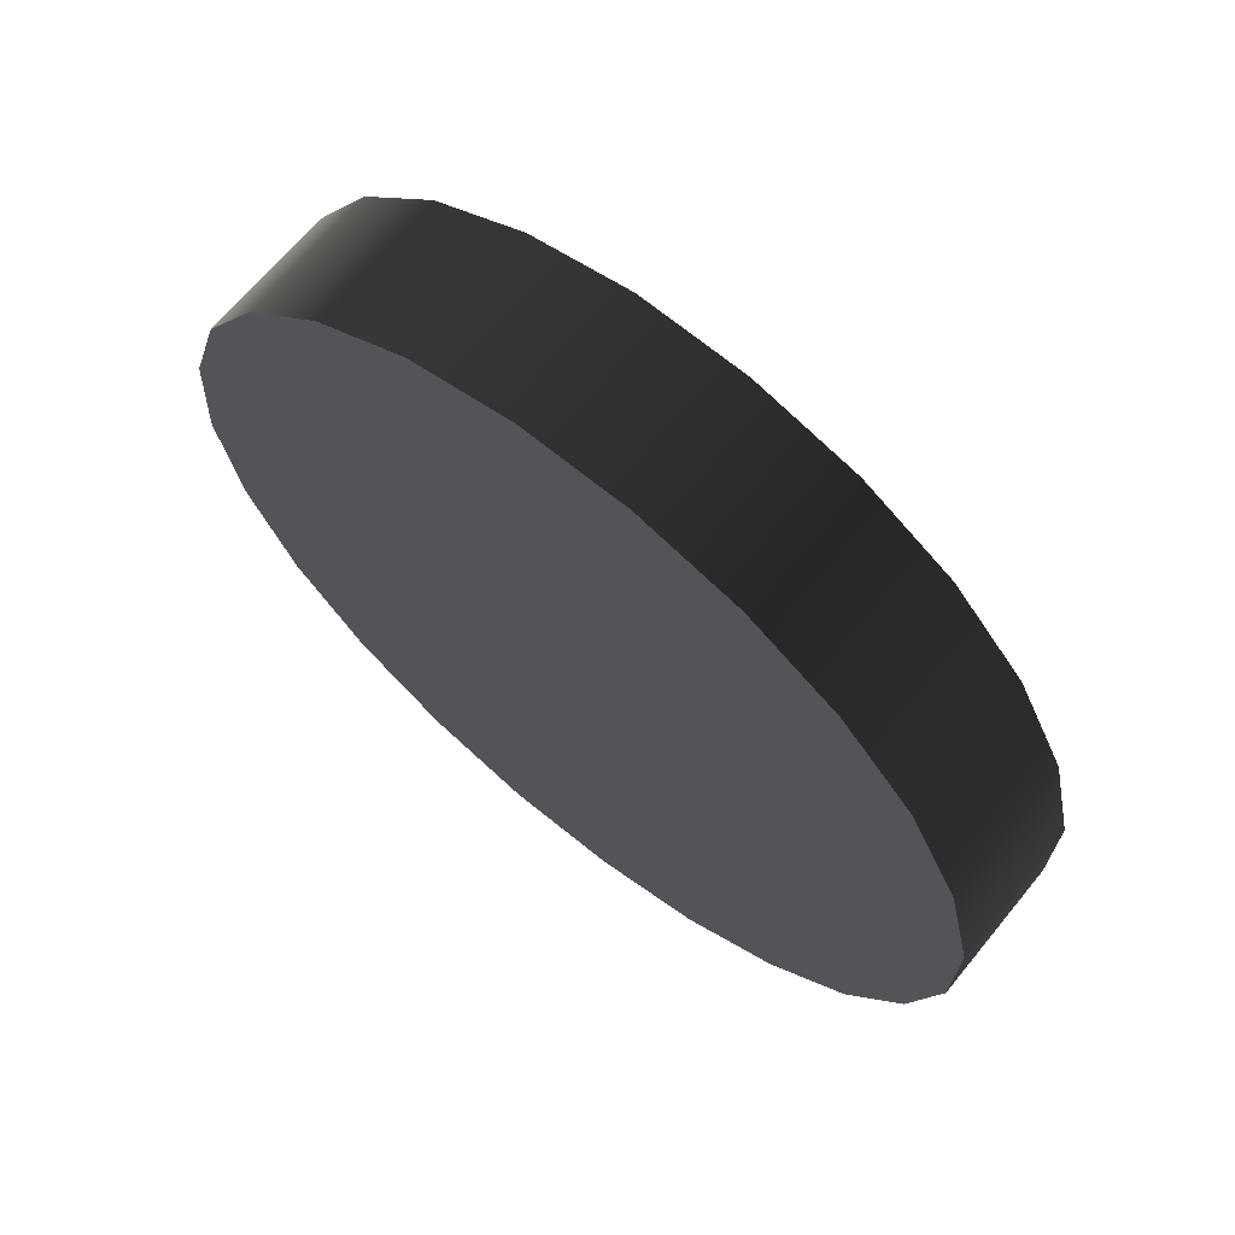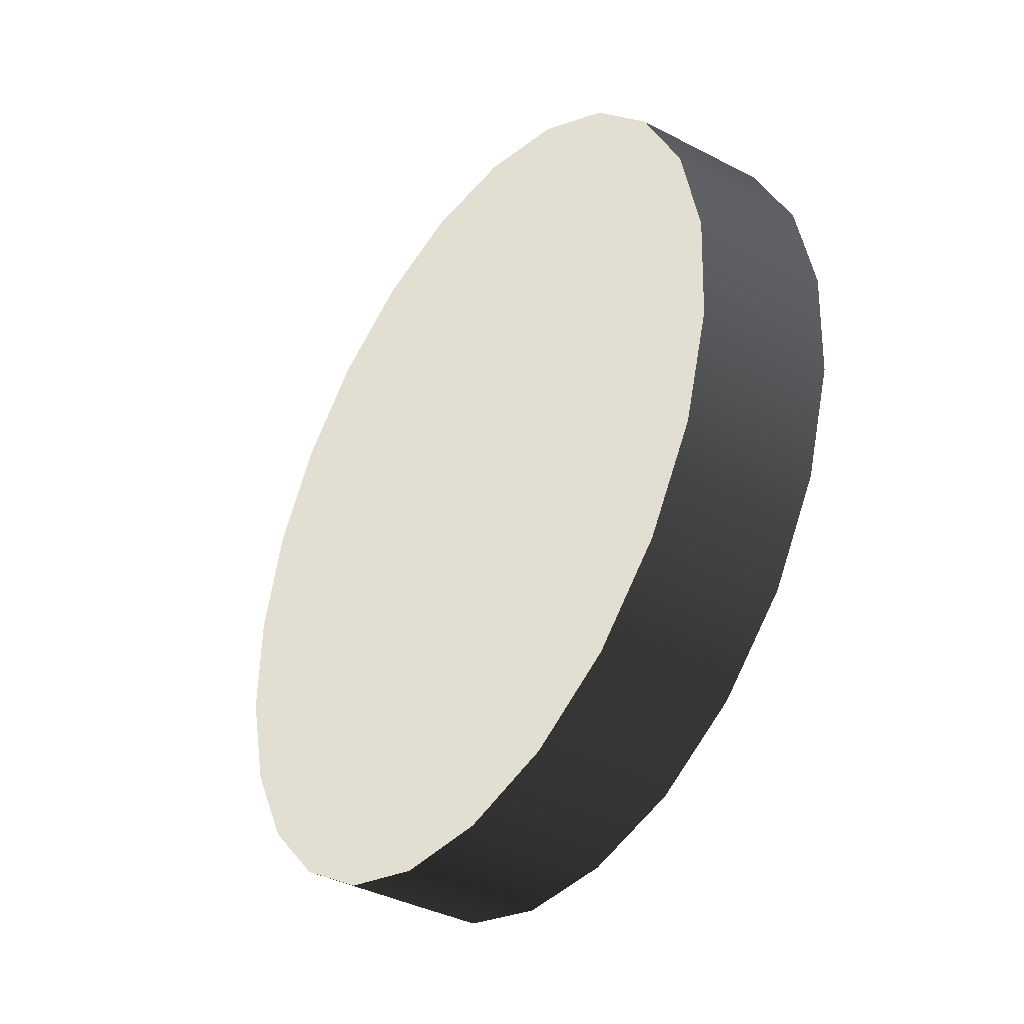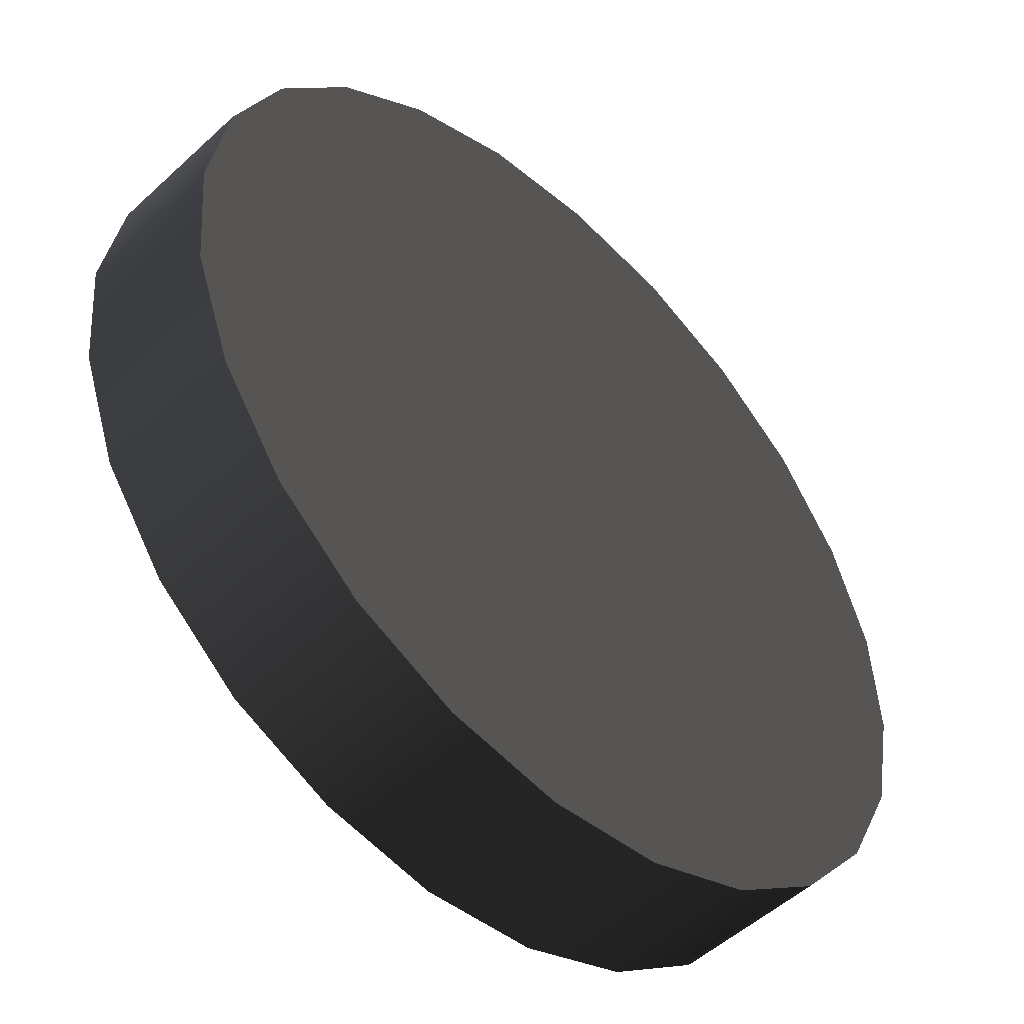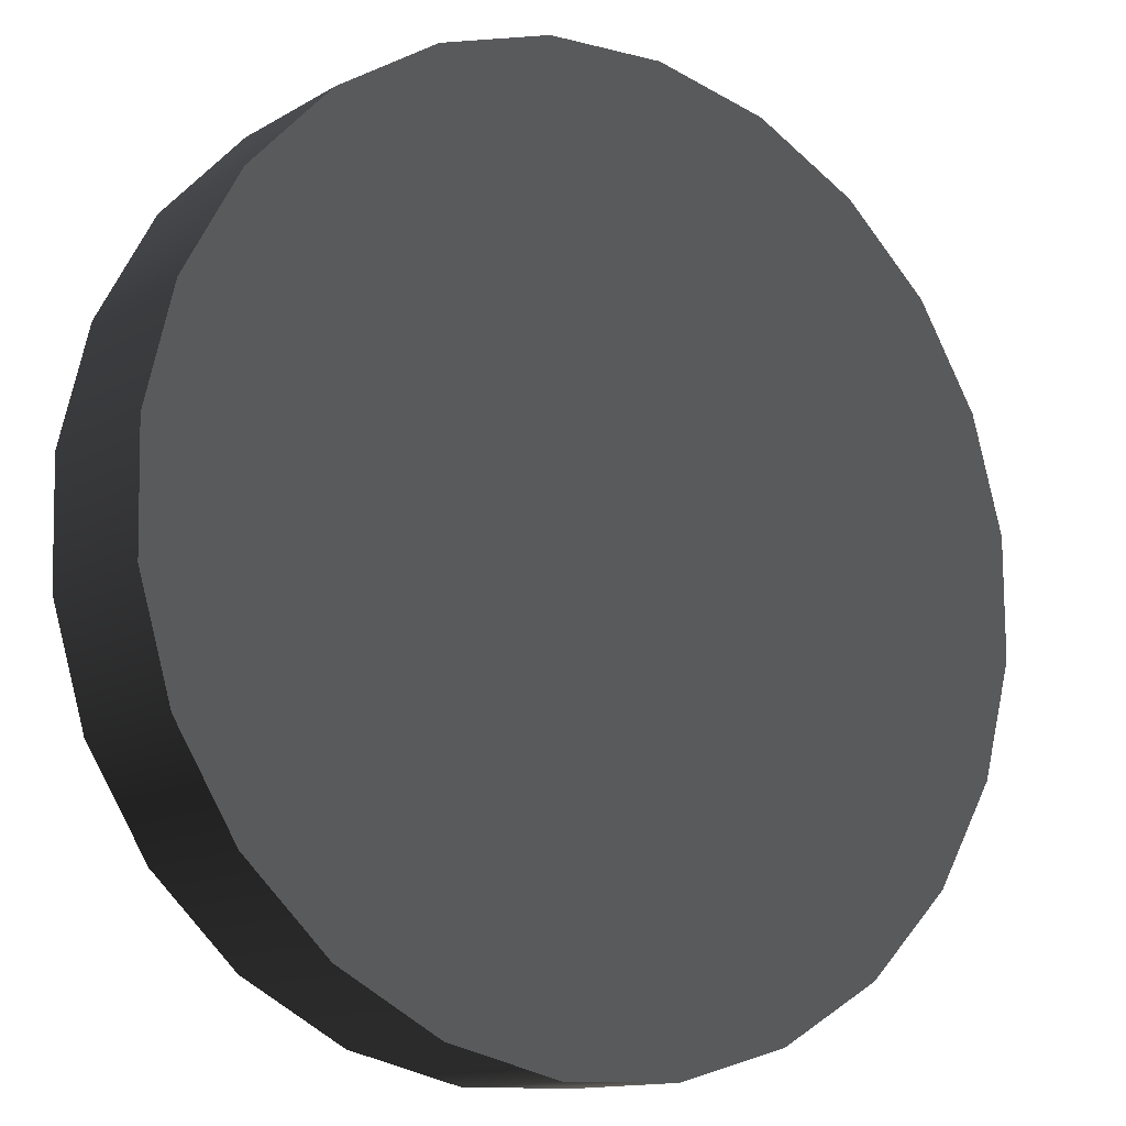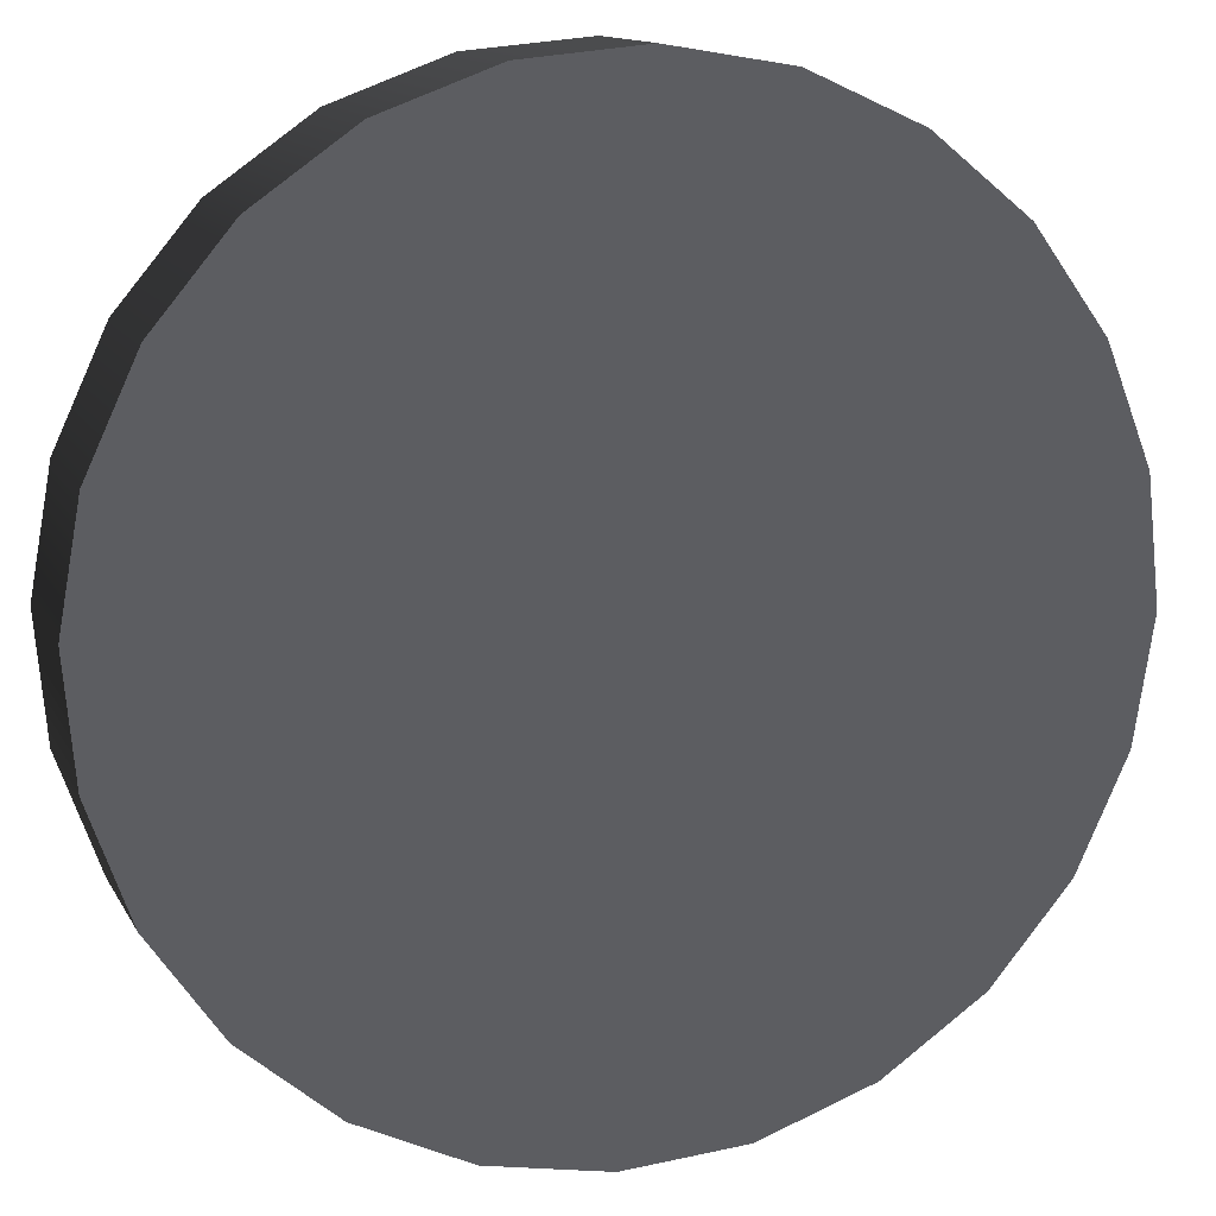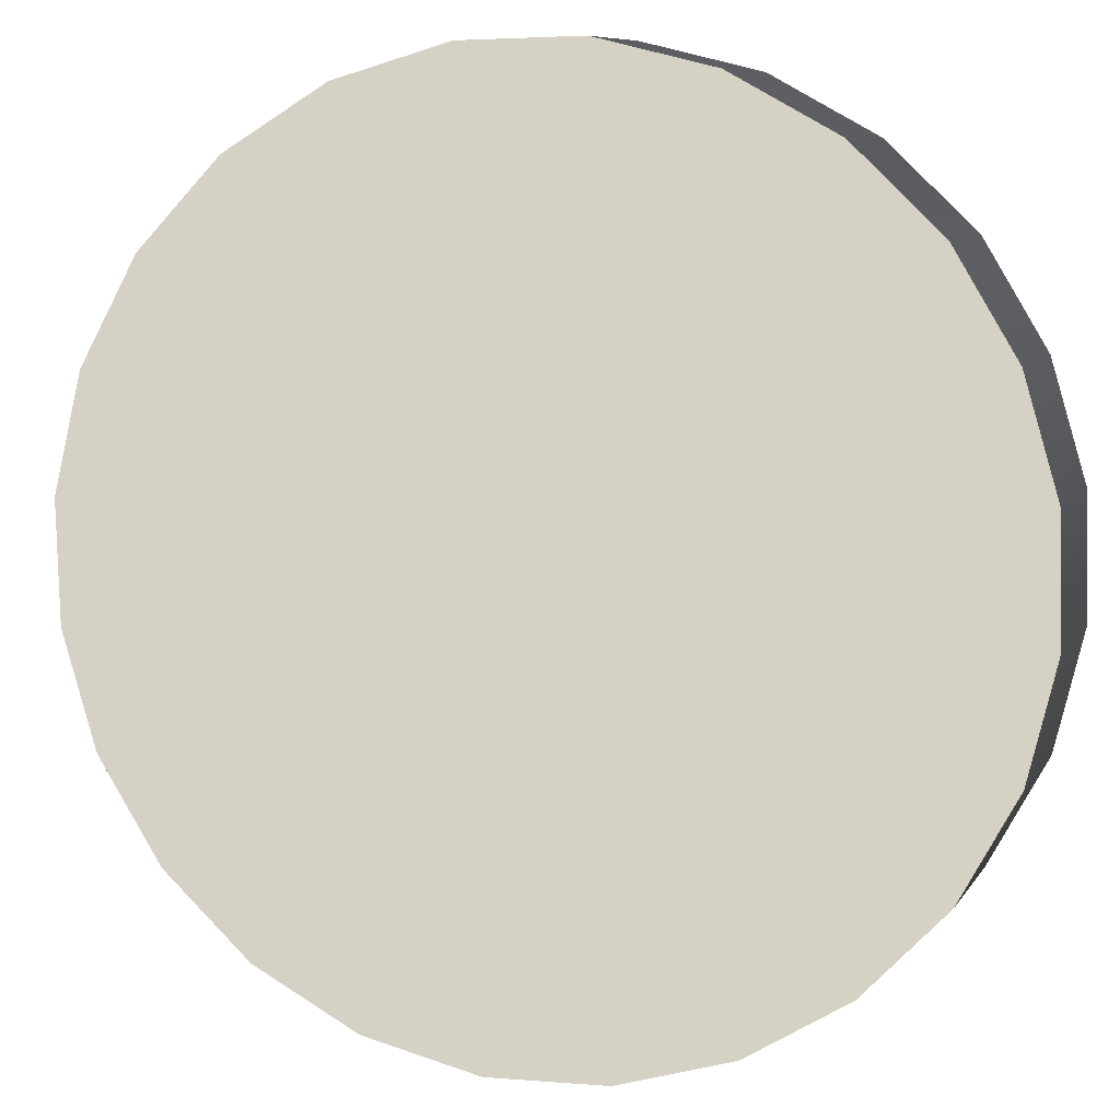
<metadata>
{"format":"obj","ext":"obj","renderer":"f3d","projection":"perspective","resolution":1024,"background":"white","views":[{"elev":66.2,"azim":84.1,"up":"+Z"},{"elev":-37.8,"azim":101.1,"up":"+Z"},{"elev":31.3,"azim":-171.0,"up":"+Y"},{"elev":47.5,"azim":-143.6,"up":"+Y"},{"elev":59.9,"azim":-115.2,"up":"+Y"},{"elev":-40.0,"azim":115.3,"up":"+Y"}]}
</metadata>
<code>
o Group_369__147223__temp_Group_369__147223_.020
v 0.002635 0.00188 0.000304
v 0.002614 0.001857 -0.000532
v 0.001857 0.002614 -0.000532
v 0.001878 0.002634 0.000304
v 0.002439 0.001684 -0.001332
v 0.001685 0.002439 -0.001332
v 0.002127 0.001369 -0.002041
v 0.00137 0.002126 -0.002041
v 0.001692 0.000938 -0.002612
v 0.000938 0.001692 -0.002612
v 0.001169 0.000414 -0.003006
v 0.000415 0.001171 -0.003006
v 0.000592 -0.000162 -0.003191
v -0.000162 0.000592 -0.003191
v 3e-06 -0.000754 -0.003163
v -0.000754 3e-06 -0.003163
v -0.000563 -0.00132 -0.002917
v -0.00132 -0.000563 -0.002917
v -0.001066 -0.001821 -0.002472
v -0.001821 -0.001066 -0.002472
v -0.00147 -0.002225 -0.00186
v -0.002224 -0.00147 -0.00186
v -0.001747 -0.002501 -0.001121
v -0.002501 -0.001747 -0.001121
v -0.001879 -0.002636 -0.000306
v -0.002636 -0.001879 -0.000306
v -0.001859 -0.002613 0.00053
v -0.002613 -0.001859 0.00053
v -0.001686 -0.002441 0.00133
v -0.00244 -0.001684 0.00133
v -0.001371 -0.002126 0.002041
v -0.002125 -0.001371 0.002041
v -0.000937 -0.001694 0.00261
v -0.001694 -0.000937 0.00261
v -0.000416 -0.001171 0.003004
v -0.00117 -0.000416 0.003004
v 0.000163 -0.000594 0.003192
v -0.000594 0.000163 0.003192
v 0.000752 -2e-06 0.003161
v -2e-06 0.000752 0.003161
v 0.001319 0.000564 0.002918
v 0.000564 0.001319 0.002918
v 0.001822 0.001065 0.002473
v 0.001065 0.001822 0.002473
v 0.002223 0.001469 0.001861
v 0.001469 0.002225 0.001861
v 0.002502 0.001745 0.001119
v 0.001746 0.002502 0.001119
f 1 2 3 4
f 2 5 6 3
f 5 7 8 6
f 7 9 10 8
f 9 11 12 10
f 11 13 14 12
f 15 16 14 13
f 17 18 16 15
f 19 20 18 17
f 21 22 20 19
f 23 24 22 21
f 25 26 24 23
f 25 27 28 26
f 27 29 30 28
f 29 31 32 30
f 31 33 34 32
f 33 35 36 34
f 35 37 38 36
f 38 37 39 40
f 40 39 41 42
f 42 41 43 44
f 44 43 45 46
f 46 45 47 48
f 17 23 21 19
f 23 17 15 25
f 25 15 13 27
f 27 13 11 29
f 29 11 9 31
f 31 9 7 33
f 33 7 5 35
f 35 5 2 37
f 37 2 1 39
f 39 1 47 41
f 41 47 45 43
f 48 47 1 4
f 22 24 18 20
f 18 24 26 16
f 16 26 28 14
f 14 28 30 12
f 12 30 32 10
f 10 32 34 8
f 8 34 36 6
f 6 36 38 3
f 3 38 40 4
f 4 40 42 48
f 48 42 44 46

</code>
